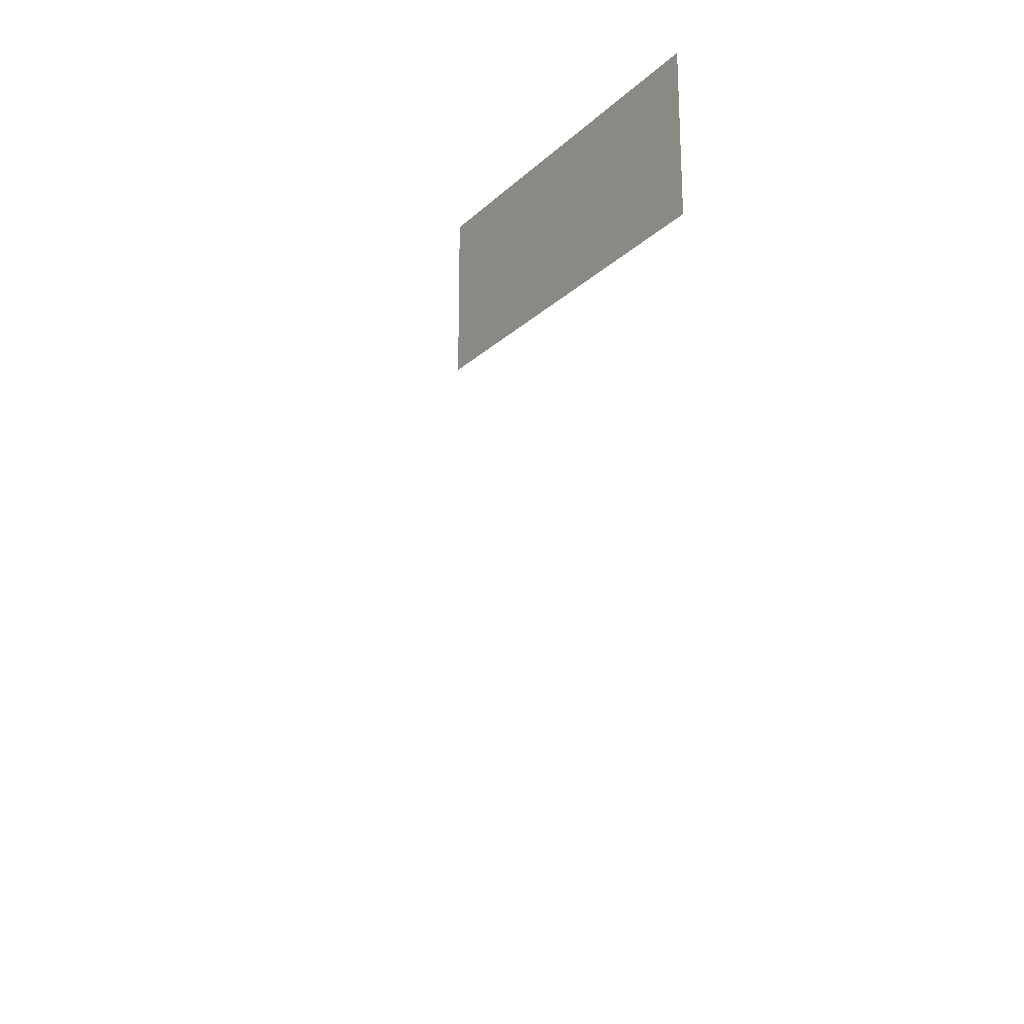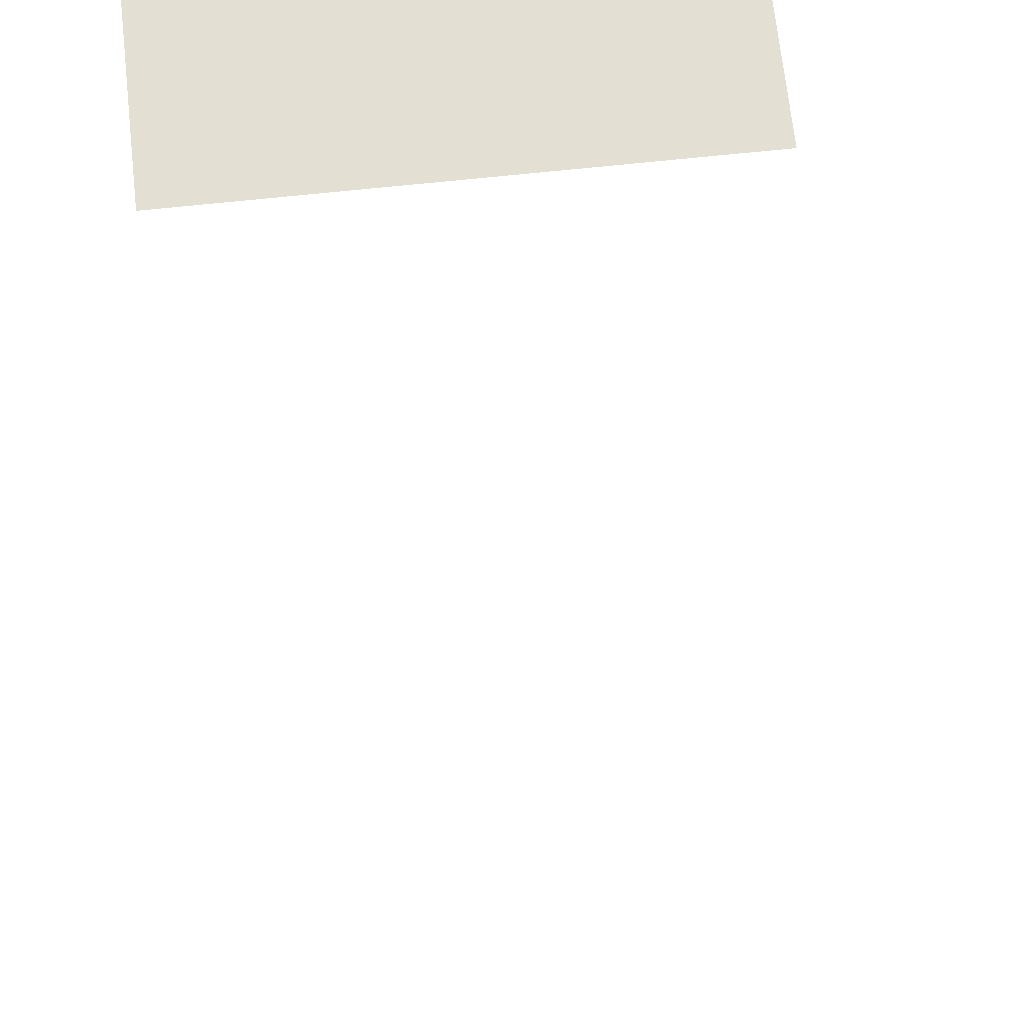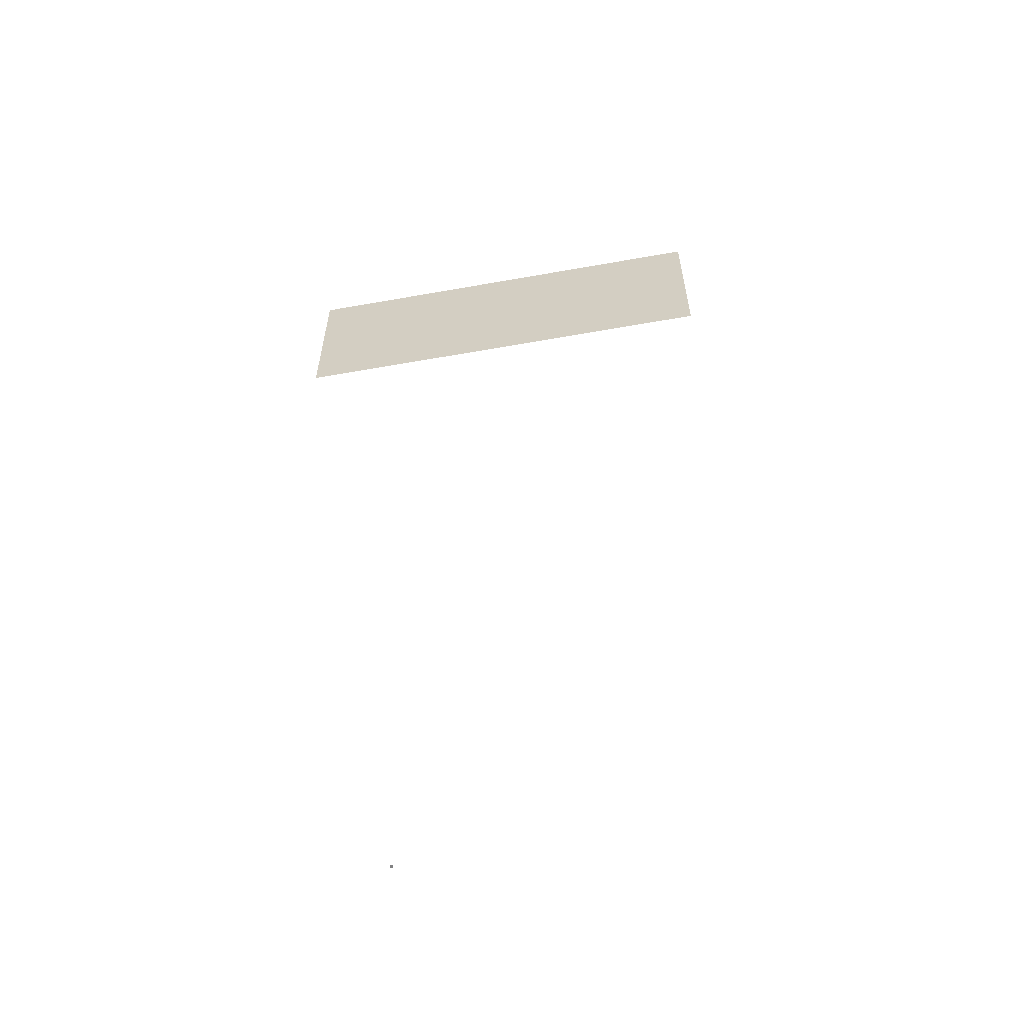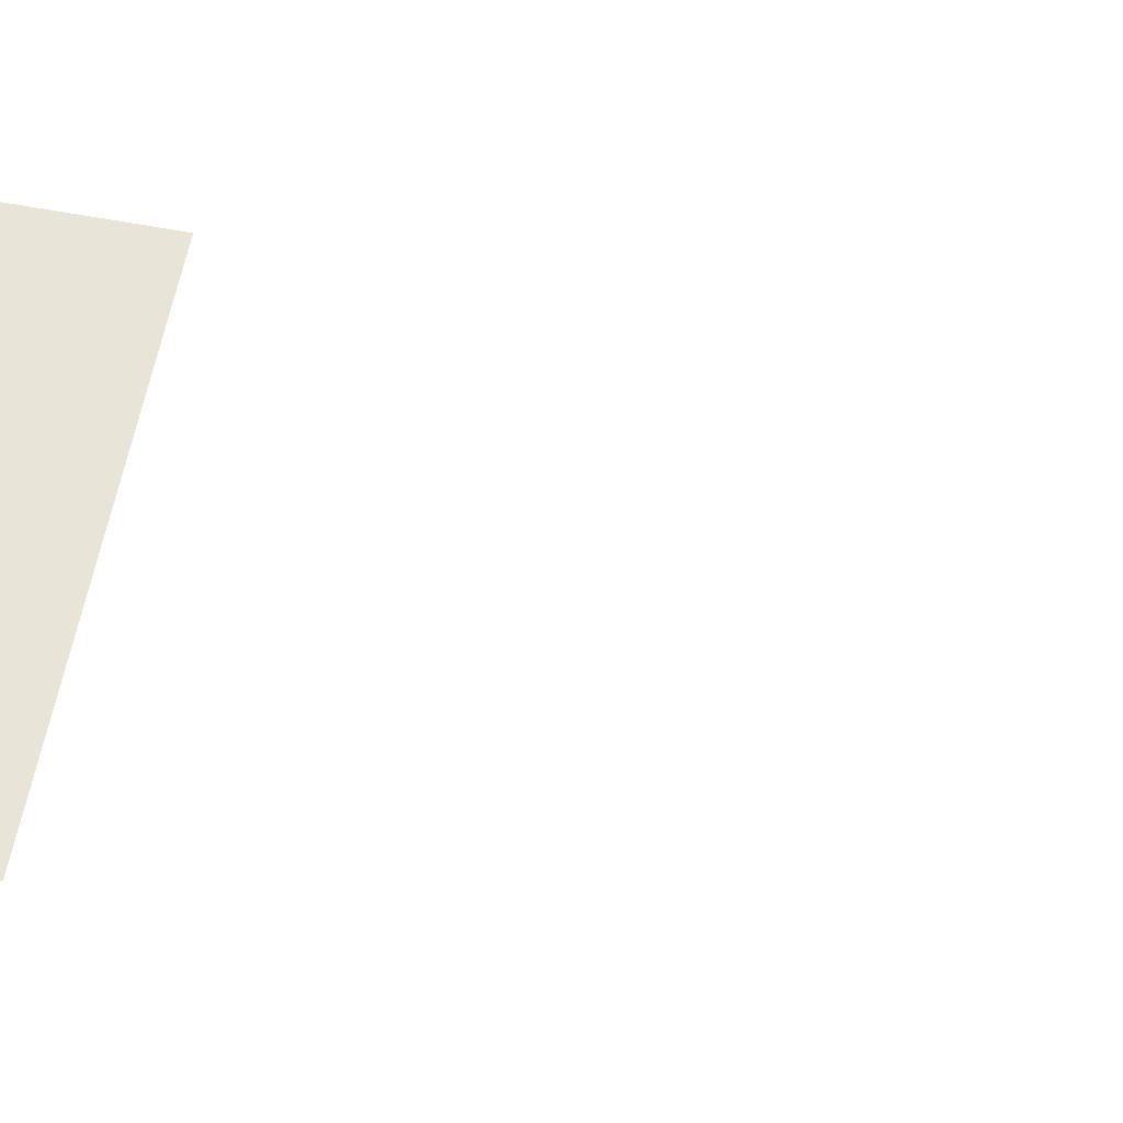
<metadata>
{"format":"obj","ext":"obj","renderer":"f3d","projection":"perspective","resolution":1024,"background":"white","views":[{"elev":-21.5,"azim":-123.2,"up":"+Z"},{"elev":66.4,"azim":173.8,"up":"+Y"},{"elev":-60.5,"azim":10.3,"up":"+Z"},{"elev":60.6,"azim":100.9,"up":"+Y"}]}
</metadata>
<code>
o AlarmClock_22_AlarmClock_22_0_GeomSubset_3
v 0.0005 0.006105 -0.3094
v -0.0005 0.006105 -0.3094
v 0.0005 0.007105 -0.3094
v -0.0005 0.007105 -0.3094
v 0.0005 0.006105 -0.3094
v -0.0005 0.006105 -0.3094
v 0.0005 0.007105 -0.3094
v -0.0005 0.007105 -0.3094
v 0.0005 0.006105 -0.3094
v -0.0005 0.006105 -0.3094
v 0.0005 0.007105 -0.3094
v -0.0005 0.007105 -0.3094
v 0.0005 0.006105 -0.3094
v -0.0005 0.006105 -0.3094
v 0.0005 0.007105 -0.3094
v -0.0005 0.007105 -0.3094
v 0.0005 0.006105 -0.3094
v -0.0005 0.006105 -0.3094
v 0.0005 0.007105 -0.3094
v -0.0005 0.007105 -0.3094
v 0.114 0.04619 -0.02409
v 0.114 0.04619 0.02761
v -0.1111 0.04619 0.02761
v -0.1111 0.04619 -0.02409
v -0.1111 -0.04688 0.02761
v -0.1111 -0.04688 -0.02409
v -0.05523 -0.03626 0.02761
v -0.05523 -0.03626 -0.02409
v 0.1103 -0.03033 -0.05941
v 0.1103 0.04025 -0.05941
v -0.1074 -0.03033 -0.05941
v -0.1074 0.04025 -0.05941
v -0.05063 -0.03626 0.02761
v -0.05063 -0.03626 -0.02409
v 0.1252 -0.04688 0.0383
v 0.1252 -0.04688 -0.03478
v 0.1359 0.04619 -0.02388
v 0.1381 0.044 -0.02409
v 0.1342 0.04619 -0.03245
v 0.1363 0.044 -0.0333
v 0.131 0.044 -0.0411
v 0.1295 0.04619 -0.03953
v 0.1224 0.04619 -0.04426
v 0.1232 0.044 -0.04632
v 0.114 0.044 -0.04815
v 0.1138 0.04619 -0.04597
v 0.1138 0.04619 0.04948
v 0.114 0.044 0.05167
v 0.1232 0.044 0.04983
v 0.1224 0.04619 0.04778
v 0.131 0.044 0.04462
v 0.1295 0.04619 0.04304
v 0.1363 0.044 0.03681
v 0.1342 0.04619 0.03596
v 0.1381 0.044 0.02761
v 0.1359 0.04619 0.02739
v -0.1312 0.04619 0.03596
v -0.1333 0.044 0.03681
v -0.1281 0.044 0.04462
v -0.1265 0.04619 0.04304
v -0.1265 -0.04688 0.04304
v -0.1281 -0.04469 0.04462
v -0.1312 -0.04688 0.03596
v -0.1333 -0.04469 0.03681
v -0.1203 0.044 0.04983
v -0.1194 0.04619 0.04778
v -0.1194 -0.04688 0.04778
v -0.1203 -0.04469 0.04983
v -0.1111 0.044 0.05167
v -0.1108 0.04619 0.04948
v -0.1108 -0.04688 0.04948
v -0.1111 -0.04469 0.05167
v -0.1108 0.04619 -0.04597
v -0.1111 0.044 -0.04815
v -0.1203 0.044 -0.04632
v -0.1194 0.04619 -0.04426
v -0.1194 -0.04688 -0.04426
v -0.1203 -0.04469 -0.04632
v -0.1108 -0.04688 -0.04597
v -0.1111 -0.04469 -0.04815
v -0.1281 0.044 -0.0411
v -0.1265 0.04619 -0.03953
v -0.1265 -0.04688 -0.03953
v -0.1281 -0.04469 -0.0411
v -0.1333 0.044 -0.0333
v -0.1312 0.04619 -0.03245
v -0.1312 -0.04688 -0.03245
v -0.1333 -0.04469 -0.0333
v -0.1351 0.044 -0.02409
v -0.1329 0.04619 -0.02388
v -0.1329 -0.04688 -0.02388
v -0.1351 -0.04469 -0.02409
v -0.1329 0.04619 0.02739
v -0.1351 0.044 0.02761
v -0.1329 -0.04688 0.02739
v -0.1351 -0.04469 0.02761
v -0.05742 -0.04688 0.04948
v -0.05742 -0.04469 0.05167
v -0.05523 -0.04469 0.04948
v -0.05369 0.044 0.05167
v -0.05678 0.044 0.05167
v -0.05678 0.04619 0.04948
v -0.05369 0.04619 0.04948
v -0.05734 -0.03775 0.05167
v -0.05689 -0.0346 0.05167
v -0.05367 -0.03406 0.05167
v -0.05523 -0.03626 0.0496
v -0.05678 0.04619 0.02761
v -0.05369 0.04619 0.02761
v -0.05678 0.04619 -0.02409
v -0.05369 0.04619 -0.02409
v -0.05369 0.04619 -0.04597
v -0.05678 0.04619 -0.04597
v -0.05678 0.044 -0.04815
v -0.05369 0.044 -0.04815
v -0.05742 -0.04469 -0.04815
v -0.05742 -0.04688 -0.04597
v -0.05523 -0.04469 -0.04597
v -0.05742 -0.04688 -0.02409
v -0.05523 -0.04469 -0.02409
v -0.05742 -0.04688 0.02761
v -0.05523 -0.04469 0.02761
v -0.05063 -0.03626 0.0496
v -0.05212 -0.03415 0.05167
v -0.04897 -0.0346 0.05167
v -0.04852 -0.03775 0.05167
v 0.114 -0.03472 0.05167
v 0.114 -0.03781 0.05167
v 0.1232 -0.03472 0.04983
v 0.1232 -0.03781 0.04983
v 0.131 -0.03472 0.04462
v 0.131 -0.03781 0.04462
v 0.1363 -0.03472 0.03681
v 0.1363 -0.03781 0.03681
v 0.1381 -0.03472 0.02761
v 0.1381 -0.03781 0.02761
v 0.1381 -0.03472 -0.02409
v 0.1381 -0.03781 -0.02409
v 0.1363 -0.03472 -0.0333
v 0.1363 -0.03781 -0.0333
v 0.131 -0.03472 -0.0411
v 0.131 -0.03781 -0.0411
v 0.1232 -0.03472 -0.04632
v 0.1232 -0.03781 -0.04632
v 0.114 -0.03472 -0.04815
v 0.114 -0.03781 -0.04815
v -0.05374 -0.03415 -0.04815
v -0.05689 -0.0346 -0.04815
v -0.05744 -0.03782 -0.04815
v -0.05523 -0.03626 -0.04609
v -0.04852 -0.03775 -0.04815
v -0.04901 -0.0346 -0.04815
v -0.05225 -0.03406 -0.04815
v -0.05063 -0.03626 -0.04609
v -0.1111 -0.03781 -0.04815
v -0.1111 -0.03472 -0.04815
v -0.1203 -0.03781 -0.04632
v -0.1203 -0.03472 -0.04632
v -0.1281 -0.03781 -0.0411
v -0.1281 -0.03472 -0.0411
v -0.1333 -0.03781 -0.0333
v -0.1333 -0.03472 -0.0333
v -0.1351 -0.03781 -0.02409
v -0.1351 -0.03472 -0.02409
v -0.1351 -0.03781 0.02761
v -0.1351 -0.03472 0.02761
v -0.1333 -0.03781 0.03681
v -0.1333 -0.03472 0.03681
v -0.1281 -0.03781 0.04462
v -0.1281 -0.03472 0.04462
v -0.1203 -0.03781 0.04983
v -0.1203 -0.03472 0.04983
v -0.1111 -0.03781 0.05167
v -0.1111 -0.03472 0.05167
v -0.0586 -0.03033 -0.05941
v -0.05541 -0.03033 -0.05941
v -0.0586 0.04025 -0.05941
v -0.05541 0.04025 -0.05941
v -0.04908 0.04619 0.04948
v -0.04908 0.044 0.05167
v -0.05217 0.044 0.05167
v -0.05217 0.04619 0.04948
v -0.04914 0.044 -0.04815
v -0.04908 0.04619 -0.04597
v -0.05217 0.04619 -0.04597
v -0.05223 0.044 -0.04815
v -0.04908 0.04619 0.02761
v -0.05217 0.04619 0.02761
v -0.04908 0.04619 -0.02409
v -0.05217 0.04619 -0.02409
v -0.05086 0.04025 -0.05941
v -0.05405 0.04025 -0.05941
v -0.05086 -0.03033 -0.05941
v -0.05405 -0.03033 -0.05941
v 0.114 -0.04469 0.05167
v 0.1138 -0.04688 0.04948
v 0.1224 -0.04688 0.04778
v 0.1232 -0.04469 0.04983
v 0.1295 -0.04688 0.04304
v 0.131 -0.04469 0.04462
v 0.1342 -0.04688 0.03596
v 0.1363 -0.04469 0.03681
v 0.1359 -0.04688 0.02739
v 0.1381 -0.04469 0.02761
v 0.1381 -0.04469 -0.02409
v 0.1359 -0.04688 -0.02388
v 0.1342 -0.04688 -0.03245
v 0.1363 -0.04469 -0.0333
v 0.1295 -0.04688 -0.03953
v 0.131 -0.04469 -0.0411
v 0.1224 -0.04688 -0.04426
v 0.1232 -0.04469 -0.04632
v 0.1138 -0.04688 -0.04597
v 0.114 -0.04469 -0.04815
v -0.04845 -0.04688 0.04948
v -0.05063 -0.04469 0.04948
v -0.04845 -0.04469 0.05167
v -0.05063 -0.04469 0.02761
v -0.04845 -0.04688 0.02761
v -0.04845 -0.04469 -0.04815
v -0.05063 -0.04469 -0.04597
v -0.04845 -0.04688 -0.04597
v -0.04845 -0.04688 -0.02409
v -0.05063 -0.04469 -0.02409
v -0.02723 -0.04688 0.04948
v -0.02723 -0.04469 0.05167
v -0.02723 -0.03776 0.05167
v -0.02723 -0.03461 0.05167
v -0.02723 0.044 0.05167
v -0.02723 0.04619 0.04948
v -0.02723 0.04619 0.02761
v -0.02723 0.04619 -0.02409
v -0.02723 0.04619 -0.04597
v -0.02723 0.044 -0.04815
v -0.02813 0.04025 -0.05941
v -0.02813 -0.03033 -0.05941
v -0.02723 -0.03461 -0.04815
v -0.02723 -0.03776 -0.04815
v -0.02723 -0.04469 -0.04815
v -0.02723 -0.04688 -0.04597
v -0.03838 -0.04688 -0.03478
v -0.03838 -0.04688 0.0383
v -0.03838 -0.04217 -0.03478
v -0.03838 -0.04217 0.0383
v 0.1252 -0.04217 0.0383
v 0.1252 -0.04217 -0.03478
v 0.01272 0.0235 0.05167
v -0.1033 0.0235 0.05167
v -0.05369 0.02352 0.05167
v -0.05217 0.02351 0.05167
v -0.04908 0.02349 0.05167
v 0.01272 0.02038 0.05167
v -0.1033 0.02038 0.05167
v -0.05369 0.02038 0.05167
v -0.05217 0.02038 0.05167
v -0.04907 0.02038 0.05167
v 0.01272 0.01726 0.05167
v -0.1033 0.01726 0.05167
v -0.05368 0.01726 0.05167
v -0.05216 0.01726 0.05167
v -0.04906 0.01726 0.05167
v 0.01272 0.01414 0.05167
v -0.1033 0.01414 0.05167
v -0.05368 0.01414 0.05167
v -0.05216 0.01414 0.05167
v -0.04905 0.01414 0.05167
v 0.01272 0.01102 0.05167
v -0.1033 0.01102 0.05167
v -0.05368 0.01102 0.05167
v -0.05216 0.01102 0.05167
v -0.04904 0.01102 0.05167
v 0.01272 0.007895 0.05167
v -0.1033 0.007895 0.05167
v -0.05368 0.007895 0.05167
v -0.05215 0.007895 0.05167
v -0.04904 0.007895 0.05167
v 0.01272 0.004774 0.05167
v -0.1033 0.004774 0.05167
v -0.05368 0.004774 0.05167
v -0.05215 0.004774 0.05167
v -0.04903 0.004774 0.05167
v 0.01272 0.001632 0.05167
v -0.1033 0.001632 0.05167
v -0.05368 0.001632 0.05167
v -0.05215 0.001632 0.05167
v -0.04902 0.001632 0.05167
v 0.01272 -0.001493 0.05167
v -0.1033 -0.001493 0.05167
v -0.05368 -0.001493 0.05167
v -0.05214 -0.001493 0.05167
v -0.04901 -0.001493 0.05167
v 0.01272 -0.004617 0.05167
v -0.1034 -0.004617 0.05167
v -0.05368 -0.004617 0.05167
v -0.05214 -0.004617 0.05167
v -0.04901 -0.004617 0.05167
v 0.01272 -0.007742 0.05167
v -0.1034 -0.007742 0.05167
v -0.05368 -0.007742 0.05167
v -0.05214 -0.007742 0.05167
v -0.049 -0.007742 0.05167
v 0.01272 -0.01087 0.05167
v -0.1034 -0.01087 0.05167
v -0.05368 -0.01087 0.05167
v -0.05213 -0.01087 0.05167
v -0.04899 -0.01087 0.05167
v 0.01272 -0.01399 0.05167
v -0.1034 -0.01399 0.05167
v -0.05368 -0.01399 0.05167
v -0.05213 -0.01399 0.05167
v -0.04898 -0.01399 0.05167
v 0.01272 -0.01711 0.05167
v -0.1034 -0.01711 0.05167
v -0.05367 -0.01711 0.05167
v -0.05212 -0.01711 0.05167
v -0.04897 -0.01711 0.05167
v -0.1033 0.02349 0.0489
v -0.05369 0.02352 0.0489
v -0.05369 0.02038 0.0489
v -0.1033 0.02038 0.0489
v -0.05217 0.02038 0.0489
v -0.05217 0.02351 0.0489
v -0.04907 0.02038 0.0489
v -0.04908 0.02349 0.0489
v 0.01272 0.02349 0.0489
v 0.01272 0.02038 0.0489
v -0.1033 0.01726 0.0489
v -0.05368 0.01726 0.0489
v -0.05368 0.01414 0.0489
v -0.1033 0.01414 0.0489
v -0.05216 0.01414 0.0489
v -0.05216 0.01726 0.0489
v -0.04905 0.01414 0.0489
v -0.04906 0.01726 0.0489
v 0.01272 0.01726 0.0489
v 0.01272 0.01414 0.0489
v -0.1033 0.01102 0.0489
v -0.05368 0.01102 0.0489
v -0.05368 0.007895 0.0489
v -0.1033 0.007895 0.0489
v -0.05215 0.007895 0.0489
v -0.05216 0.01102 0.0489
v -0.04904 0.007895 0.0489
v -0.04904 0.01102 0.0489
v 0.01272 0.01102 0.0489
v 0.01272 0.007895 0.0489
v -0.1033 0.004774 0.0489
v -0.05368 0.004774 0.0489
v -0.05368 0.001632 0.0489
v -0.1033 0.001632 0.0489
v -0.05215 0.001632 0.0489
v -0.05215 0.004774 0.0489
v -0.04902 0.001632 0.0489
v -0.04903 0.004774 0.0489
v 0.01272 0.004774 0.0489
v 0.01272 0.001632 0.0489
v -0.1033 -0.001493 0.0489
v -0.05368 -0.001493 0.0489
v -0.05368 -0.004617 0.0489
v -0.1034 -0.004617 0.0489
v -0.05214 -0.004617 0.0489
v -0.05214 -0.001493 0.0489
v -0.04901 -0.004617 0.0489
v -0.04901 -0.001493 0.0489
v 0.01272 -0.001493 0.0489
v 0.01272 -0.004617 0.0489
v -0.1034 -0.007742 0.0489
v -0.05368 -0.007742 0.0489
v -0.05368 -0.01087 0.0489
v -0.1034 -0.01087 0.0489
v -0.05213 -0.01087 0.0489
v -0.05214 -0.007742 0.0489
v -0.04899 -0.01087 0.0489
v -0.049 -0.007742 0.0489
v 0.01272 -0.007742 0.0489
v 0.01272 -0.01087 0.0489
v -0.1034 -0.01399 0.0489
v -0.05368 -0.01399 0.0489
v -0.05367 -0.01711 0.0489
v -0.1034 -0.01711 0.0489
v -0.05212 -0.01711 0.0489
v -0.05213 -0.01399 0.0489
v -0.04897 -0.01711 0.0489
v -0.04898 -0.01399 0.0489
v 0.01272 -0.01399 0.0489
v 0.01272 -0.01711 0.0489
v 0.1103 -0.03033 -0.05135
v -0.02813 -0.03033 -0.05135
v -0.05086 -0.03033 -0.05135
v -0.05405 -0.03033 -0.05135
v -0.05541 -0.03033 -0.05135
v -0.0586 -0.03033 -0.05135
v -0.1074 -0.03033 -0.05135
v -0.1074 0.04026 -0.05135
v -0.0586 0.04026 -0.05135
v -0.05541 0.04026 -0.05135
v -0.05405 0.04026 -0.05135
v -0.05086 0.04026 -0.05135
v -0.02813 0.04026 -0.05135
v 0.1103 0.04026 -0.05135
v 0.106 0.03819 -0.05135
v 0.106 -0.02826 -0.05135
v 0.106 -0.02826 -0.04815
v 0.106 0.03819 -0.04815
v -0.1031 -0.02826 -0.04815
v -0.1031 -0.02826 -0.05135
v -0.1031 0.03819 -0.05135
v -0.1031 0.03819 -0.04815
v -0.05369 -0.02826 -0.04815
v -0.05678 -0.02826 -0.04815
v -0.05369 -0.02826 -0.05135
v -0.05678 -0.02826 -0.05135
v -0.05678 0.03819 -0.04815
v -0.05369 0.03819 -0.04815
v -0.05678 0.03819 -0.05135
v -0.05369 0.03819 -0.05135
v -0.05236 0.03819 -0.04815
v -0.04927 0.03819 -0.04815
v -0.05236 0.03819 -0.05135
v -0.04927 0.03819 -0.05135
v -0.04927 -0.02826 -0.05135
v -0.05236 -0.02826 -0.05135
v -0.05236 -0.02826 -0.04815
v -0.04927 -0.02826 -0.04815
v -0.02723 -0.02826 -0.05135
v -0.02723 -0.02826 -0.04815
v -0.02723 0.03819 -0.04815
v -0.02723 0.03819 -0.05135
f 13 14 16 15
f 243 244 245 246

</code>
